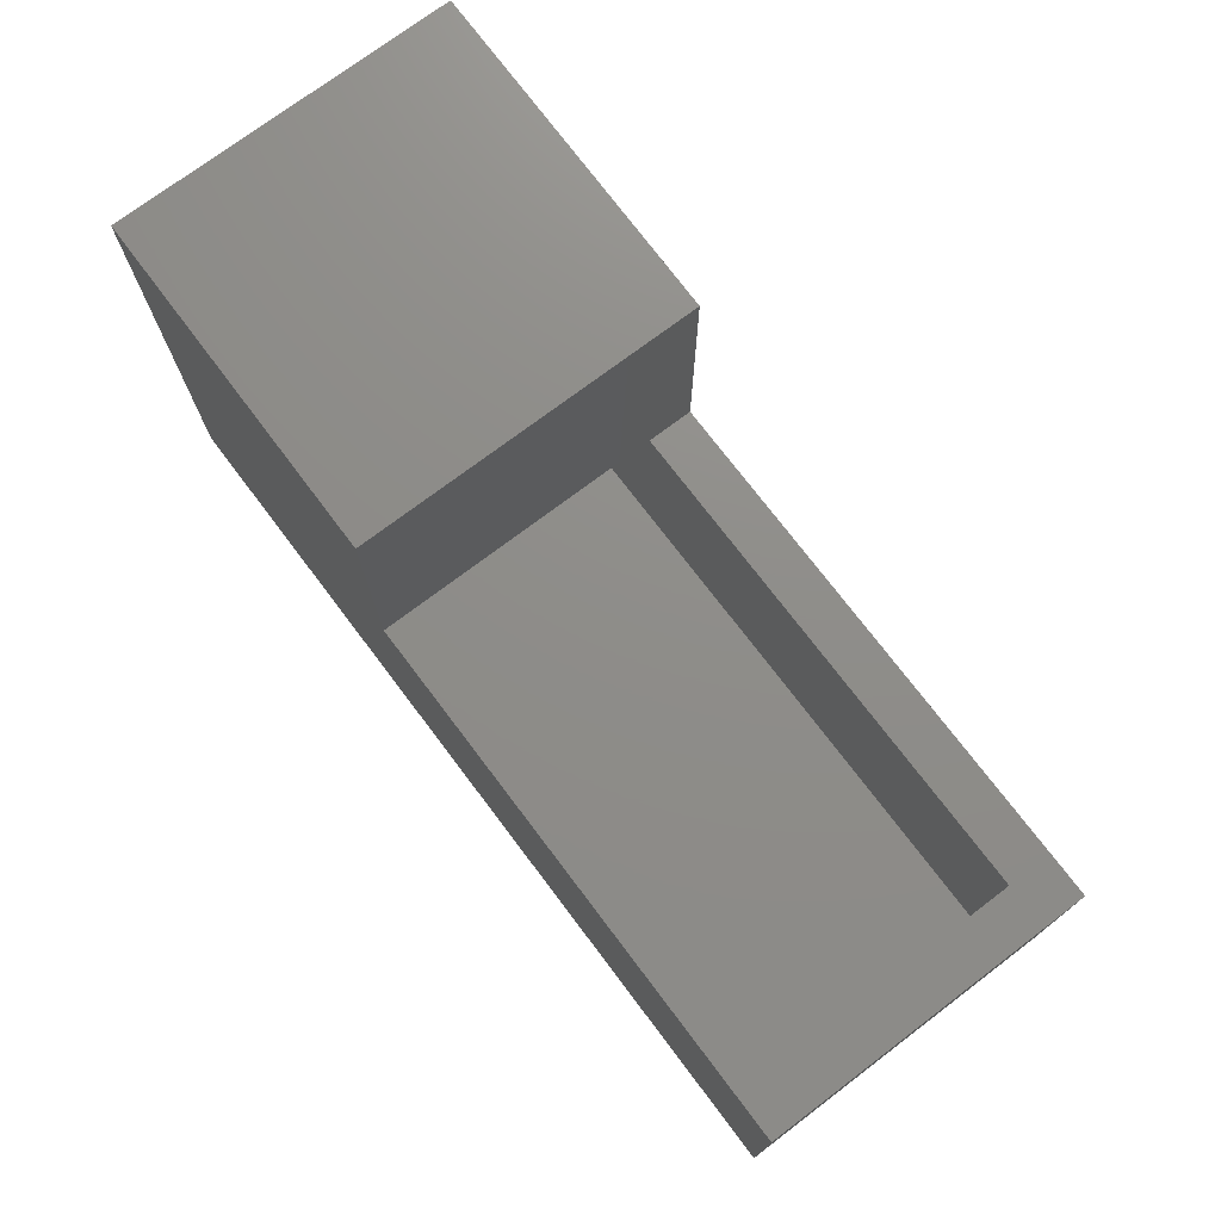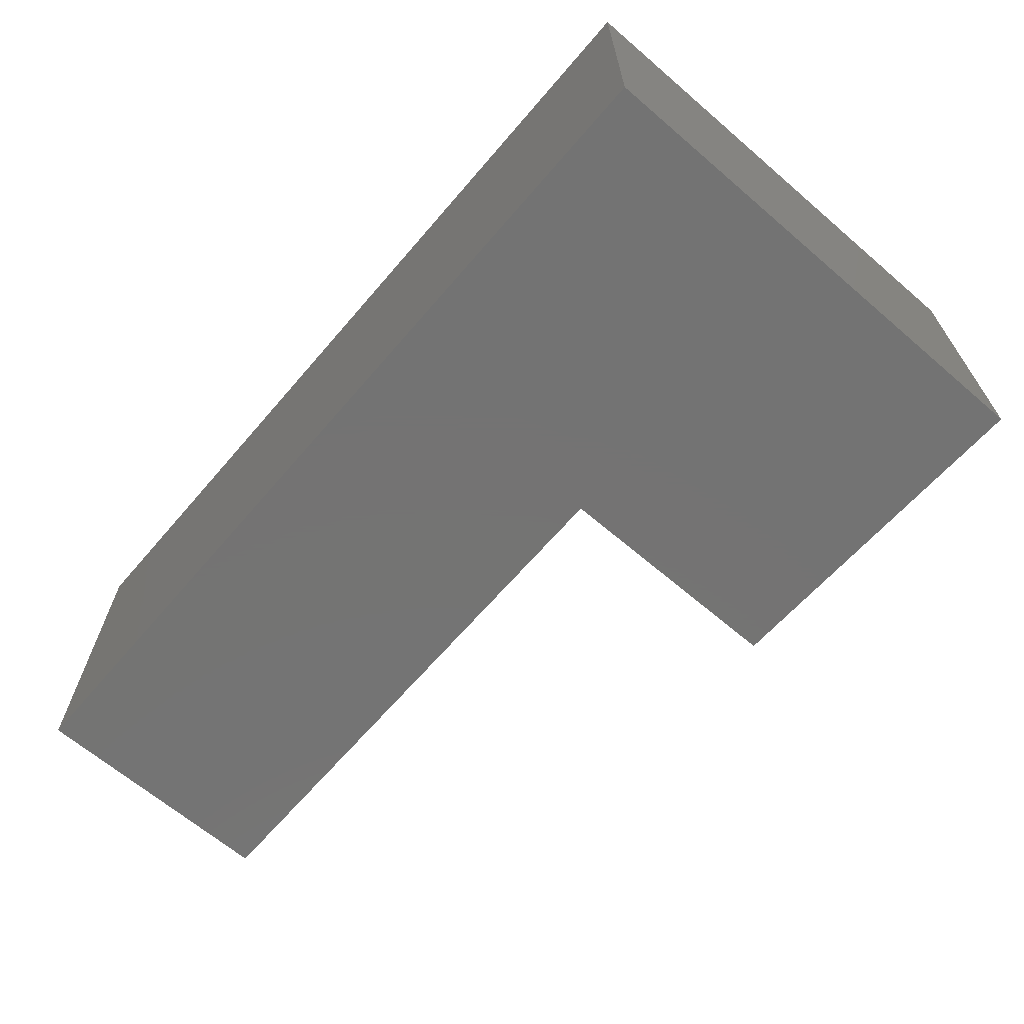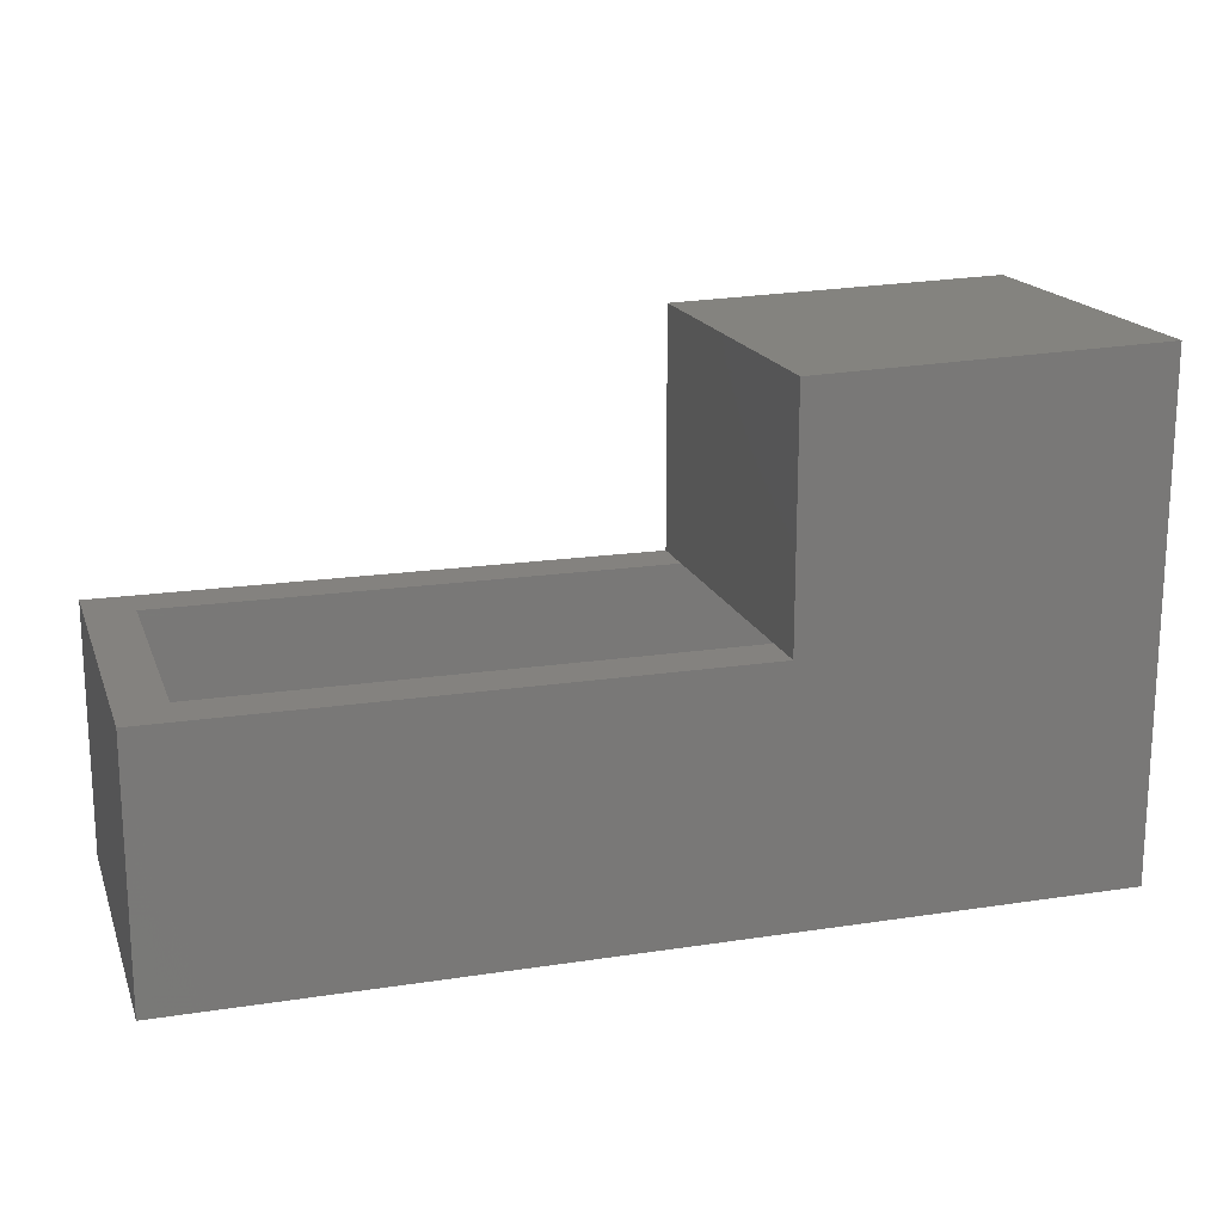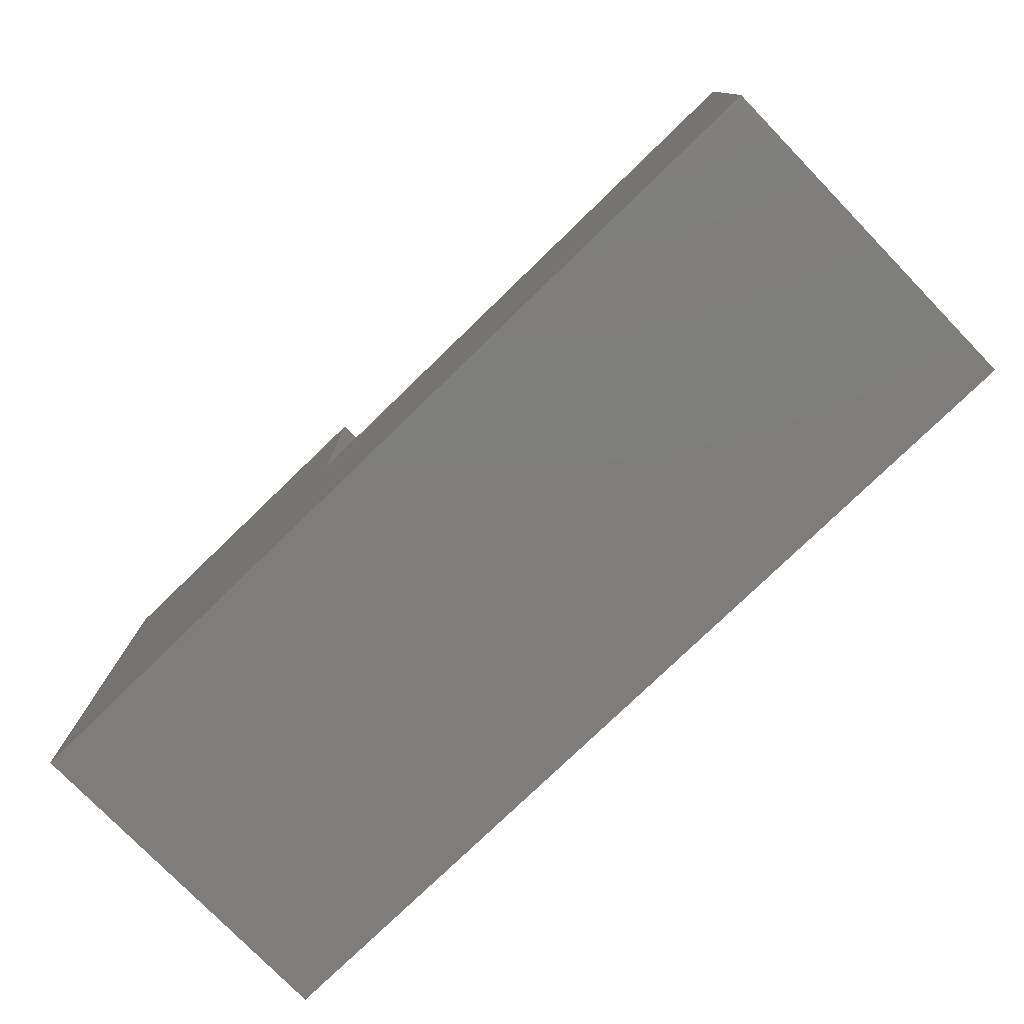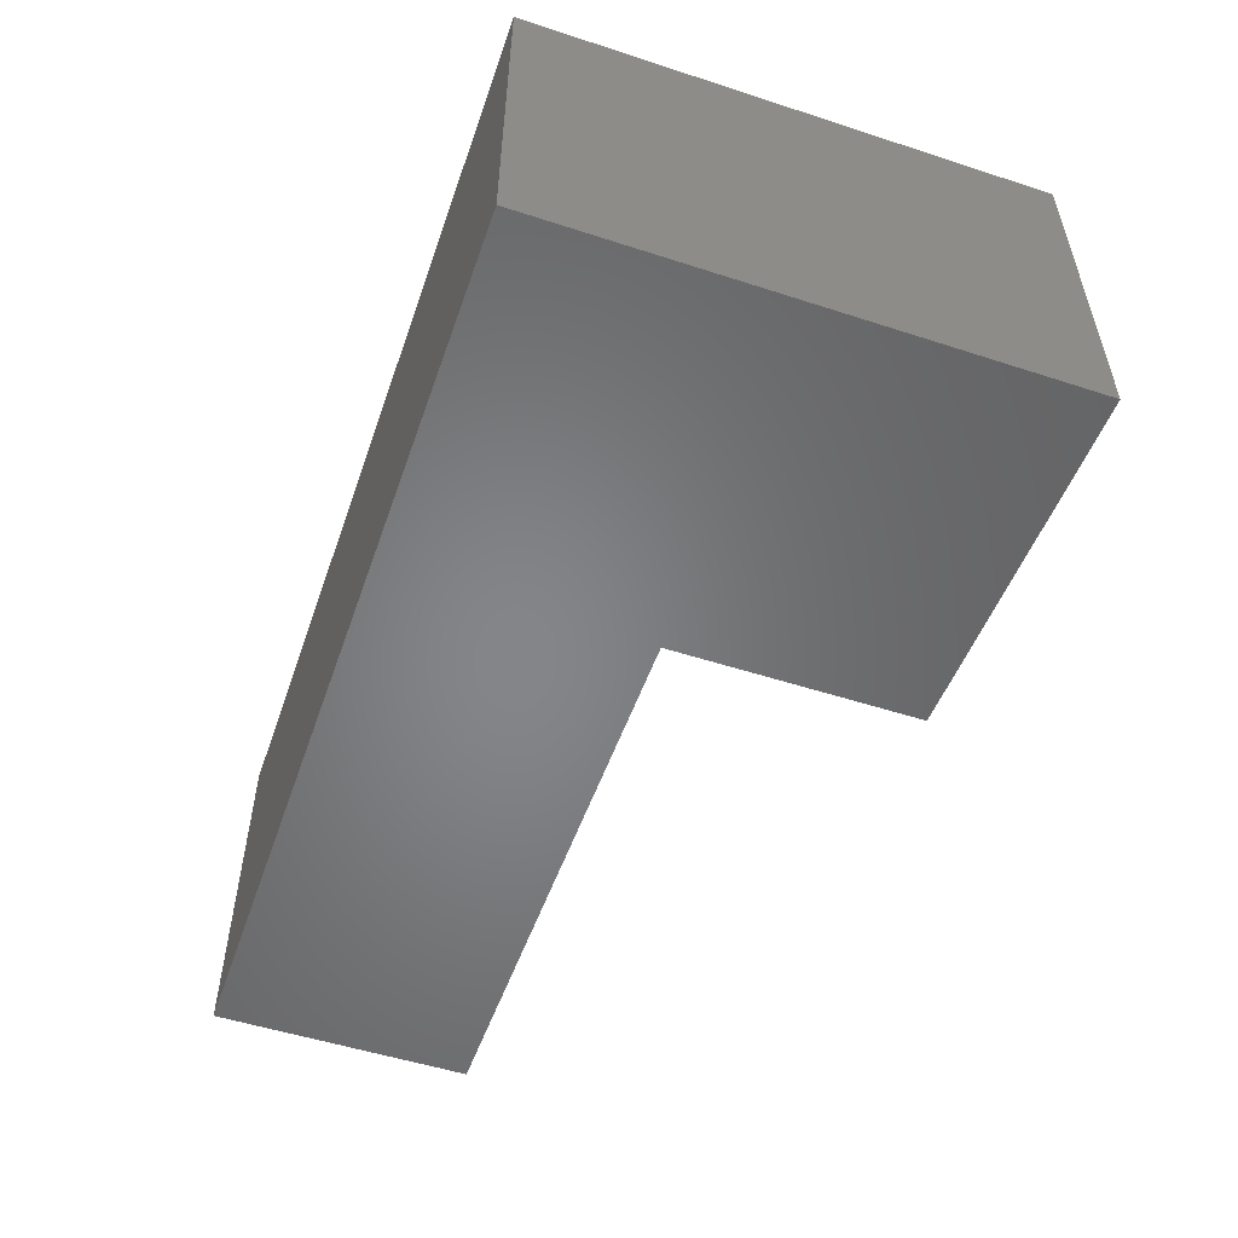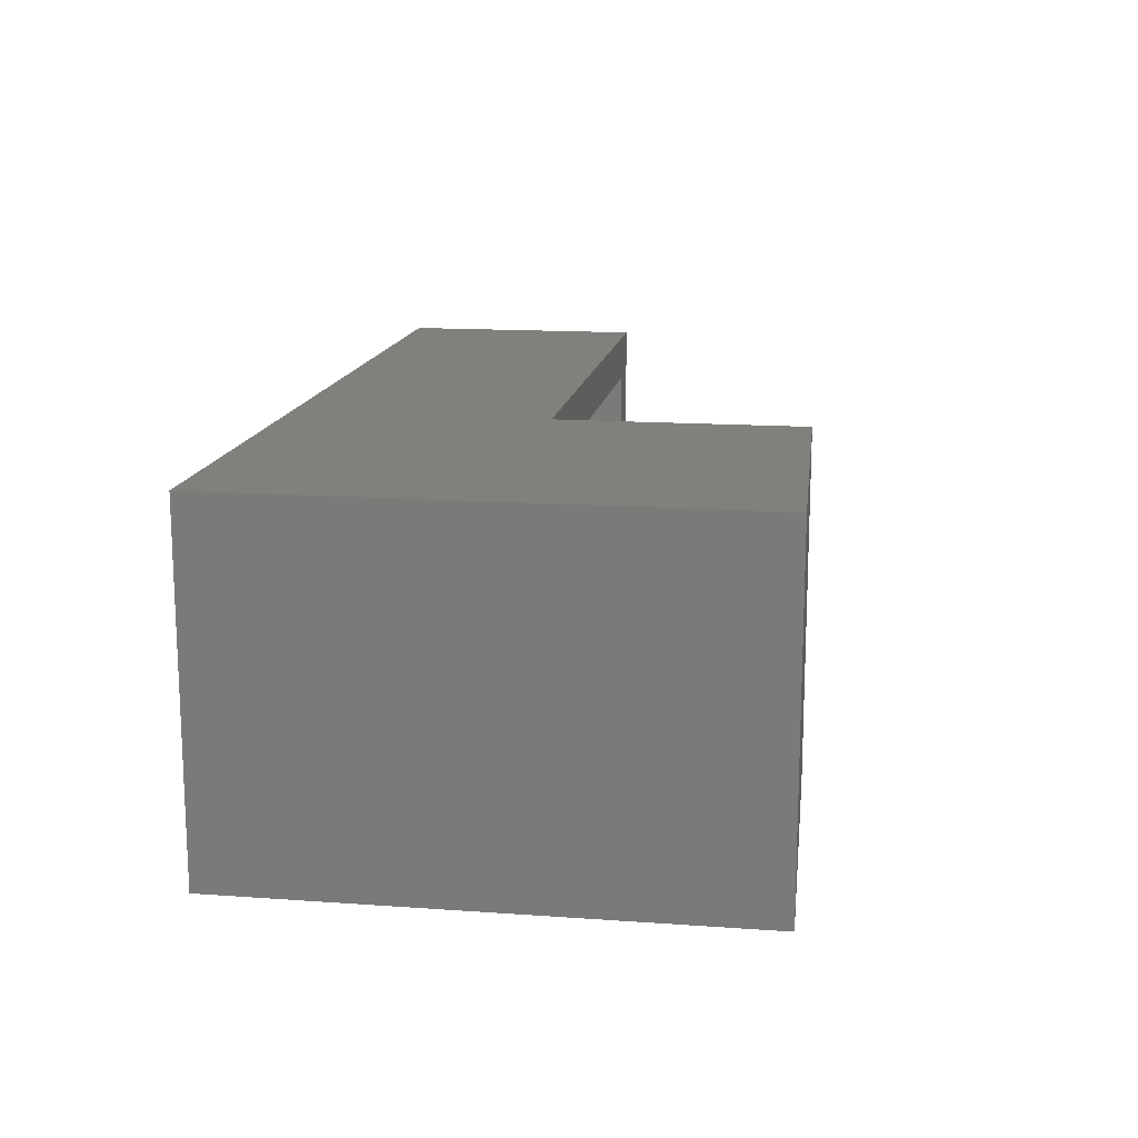
<metadata>
{"format":"stl","ext":"stl","renderer":"f3d","projection":"perspective","resolution":1024,"background":"white","views":[{"elev":74.0,"azim":52.9,"up":"+Z"},{"elev":-65.8,"azim":-130.7,"up":"+Y"},{"elev":17.7,"azim":163.2,"up":"+Z"},{"elev":-77.3,"azim":44.1,"up":"+Z"},{"elev":-52.7,"azim":-109.2,"up":"+Y"},{"elev":14.8,"azim":-81.3,"up":"+Y"}]}
</metadata>
<code>
# stl→obj: 26 verts, 48 faces
v -0.4688 -0.2422 0.3281
v -0.5078 -0.2422 0.3281
v -0.4688 -0.03125 0.3281
v -0.5078 -0.03125 0.3281
v -0.4688 0.007812 0.3281
v 1.157e-17 0.007812 0.3281
v -0.03906 -0.03125 0.3281
v 4.366e-17 -0.2812 0.3281
v -0.03906 -0.2422 0.3281
v -0.4688 -0.2812 0.3281
v -0.4688 0.007812 0.531
v -0.4688 -0.2812 0.531
v -0.03906 -0.03125 0.1562
v -0.03906 -0.2422 0.1562
v -0.7188 -0.03125 0.1562
v -0.7188 -0.03125 0.4991
v -0.5078 -0.03125 0.4931
v -0.7188 -0.2422 0.1562
v -0.7188 -0.2422 0.4991
v -0.5078 -0.2422 0.4931
v -0.7578 -0.2812 0.1172
v -0.7578 0.007812 0.1172
v 3.123e-17 -0.2812 0.1172
v -8.674e-19 0.007812 0.1172
v -0.7578 0.007812 0.5393
v -0.7578 -0.2812 0.5393
f 1 2 3
f 3 2 4
f 5 3 6
f 6 3 7
f 6 7 8
f 8 7 9
f 8 9 10
f 10 9 1
f 3 5 11
f 12 10 11
f 11 10 1
f 11 1 3
f 13 14 7
f 7 14 9
f 13 7 15
f 15 7 3
f 15 3 4
f 16 15 17
f 17 15 4
f 2 1 18
f 18 1 9
f 18 9 14
f 19 20 18
f 18 20 2
f 21 22 23
f 23 22 24
f 24 6 23
f 23 6 8
f 11 25 12
f 12 25 26
f 26 25 21
f 21 25 22
f 24 22 6
f 6 22 5
f 22 25 5
f 5 25 11
f 23 8 21
f 21 8 10
f 21 10 26
f 26 10 12
f 18 14 15
f 15 14 13
f 4 2 17
f 17 2 20
f 17 20 16
f 16 20 19
f 19 18 16
f 16 18 15

</code>
